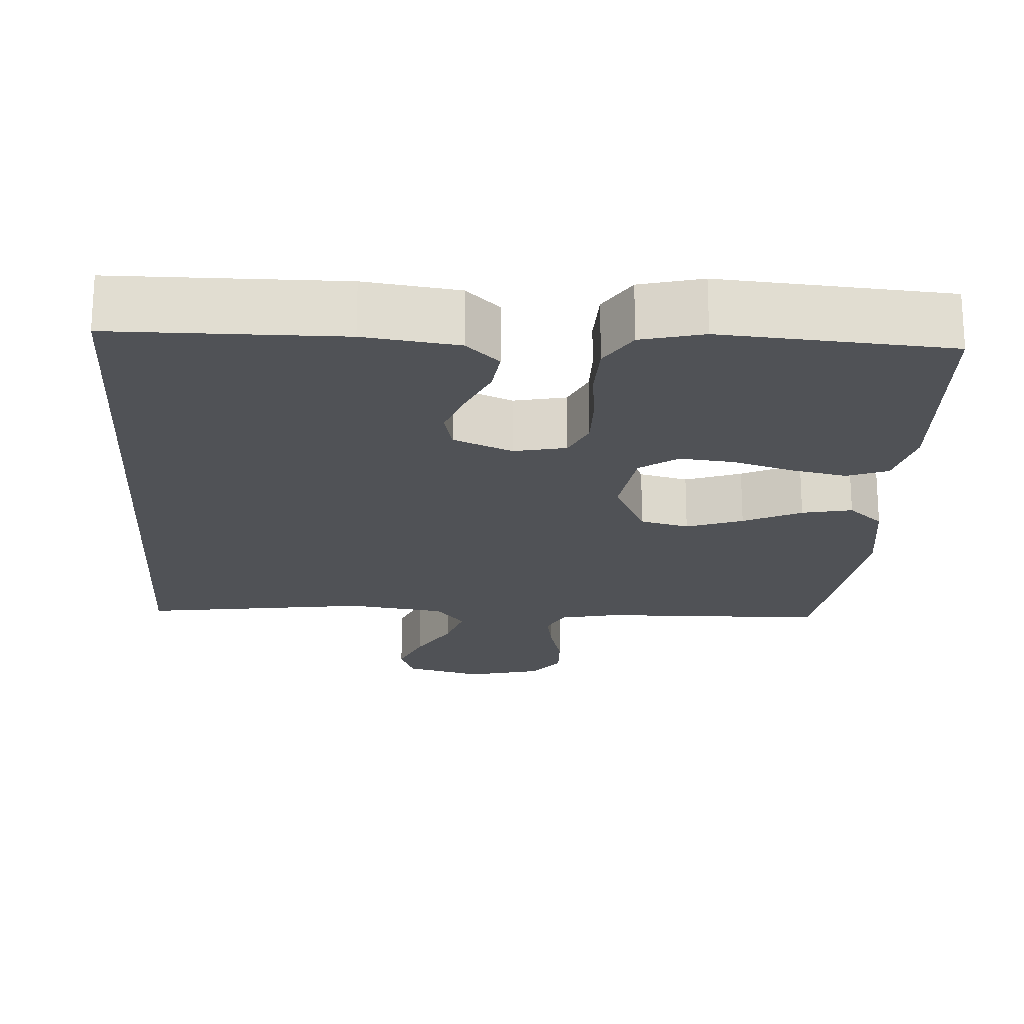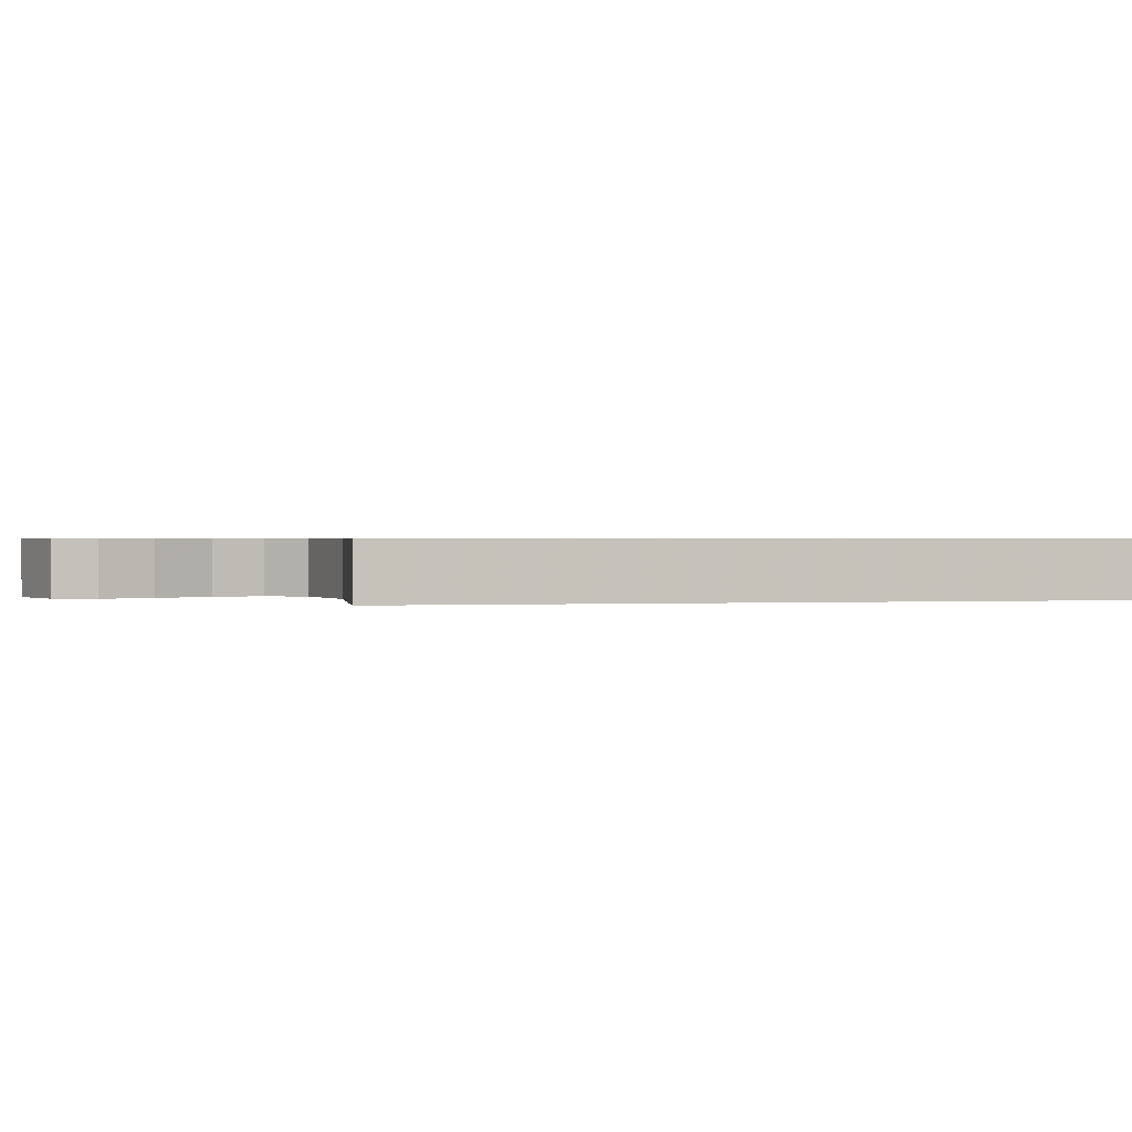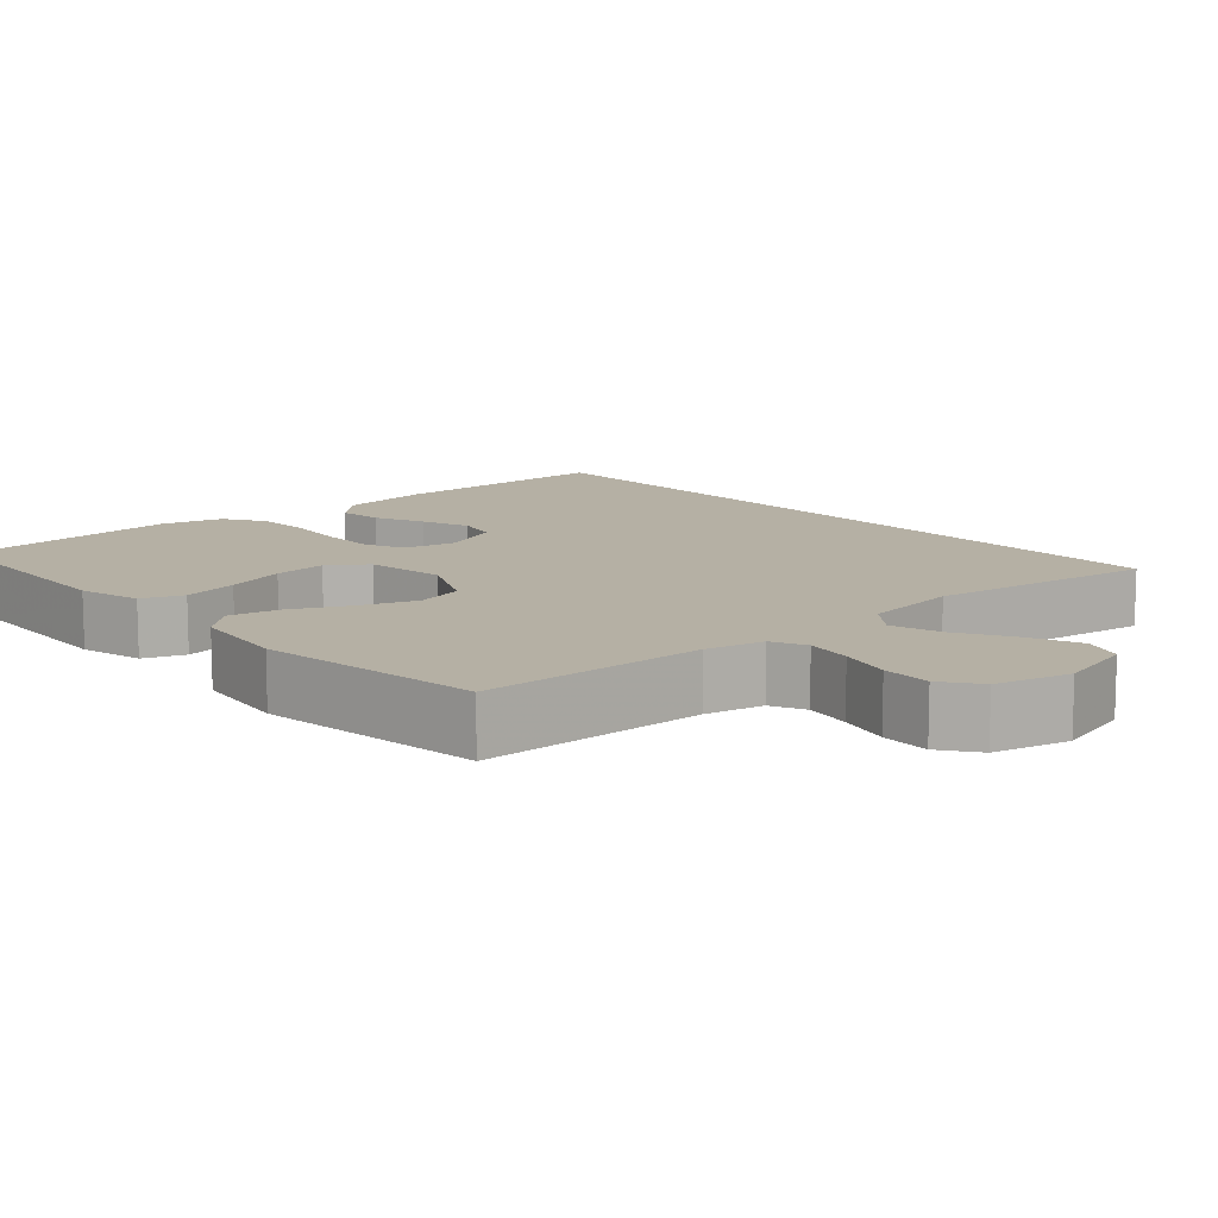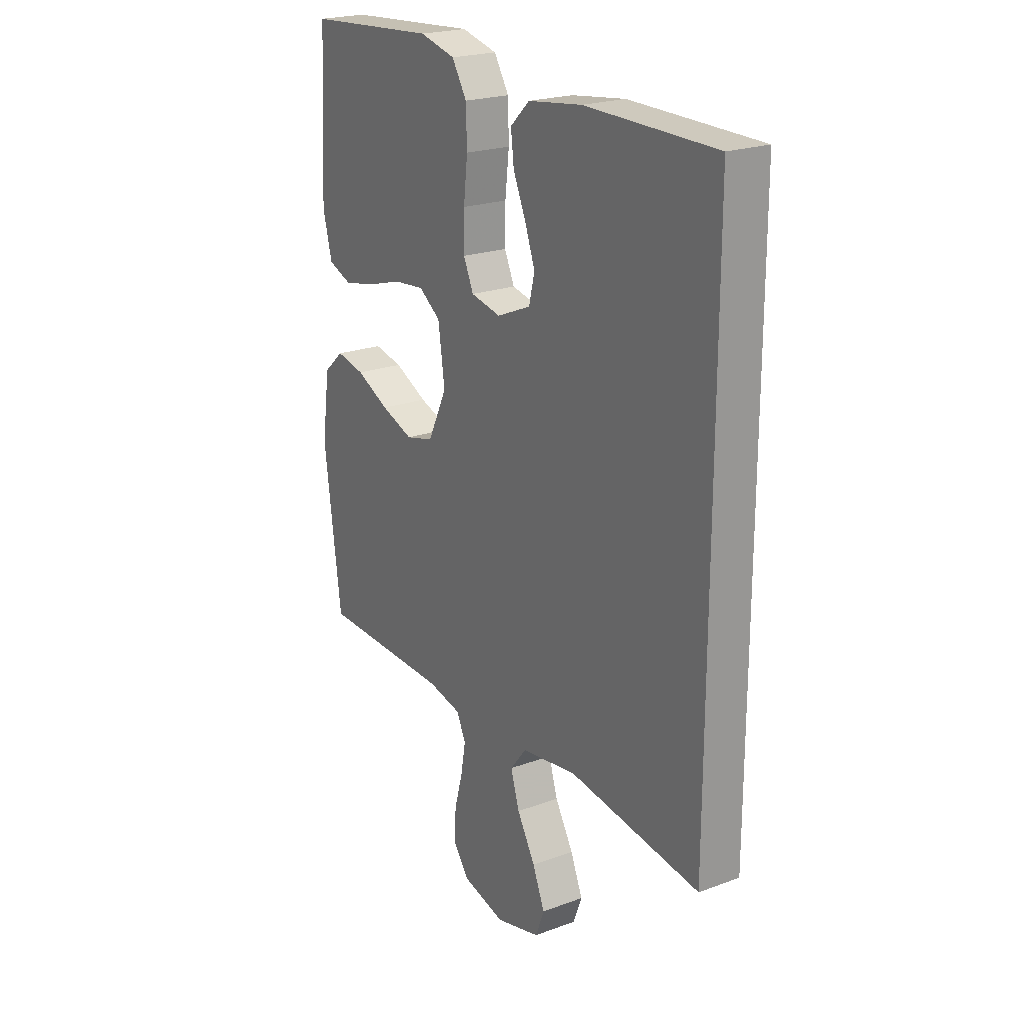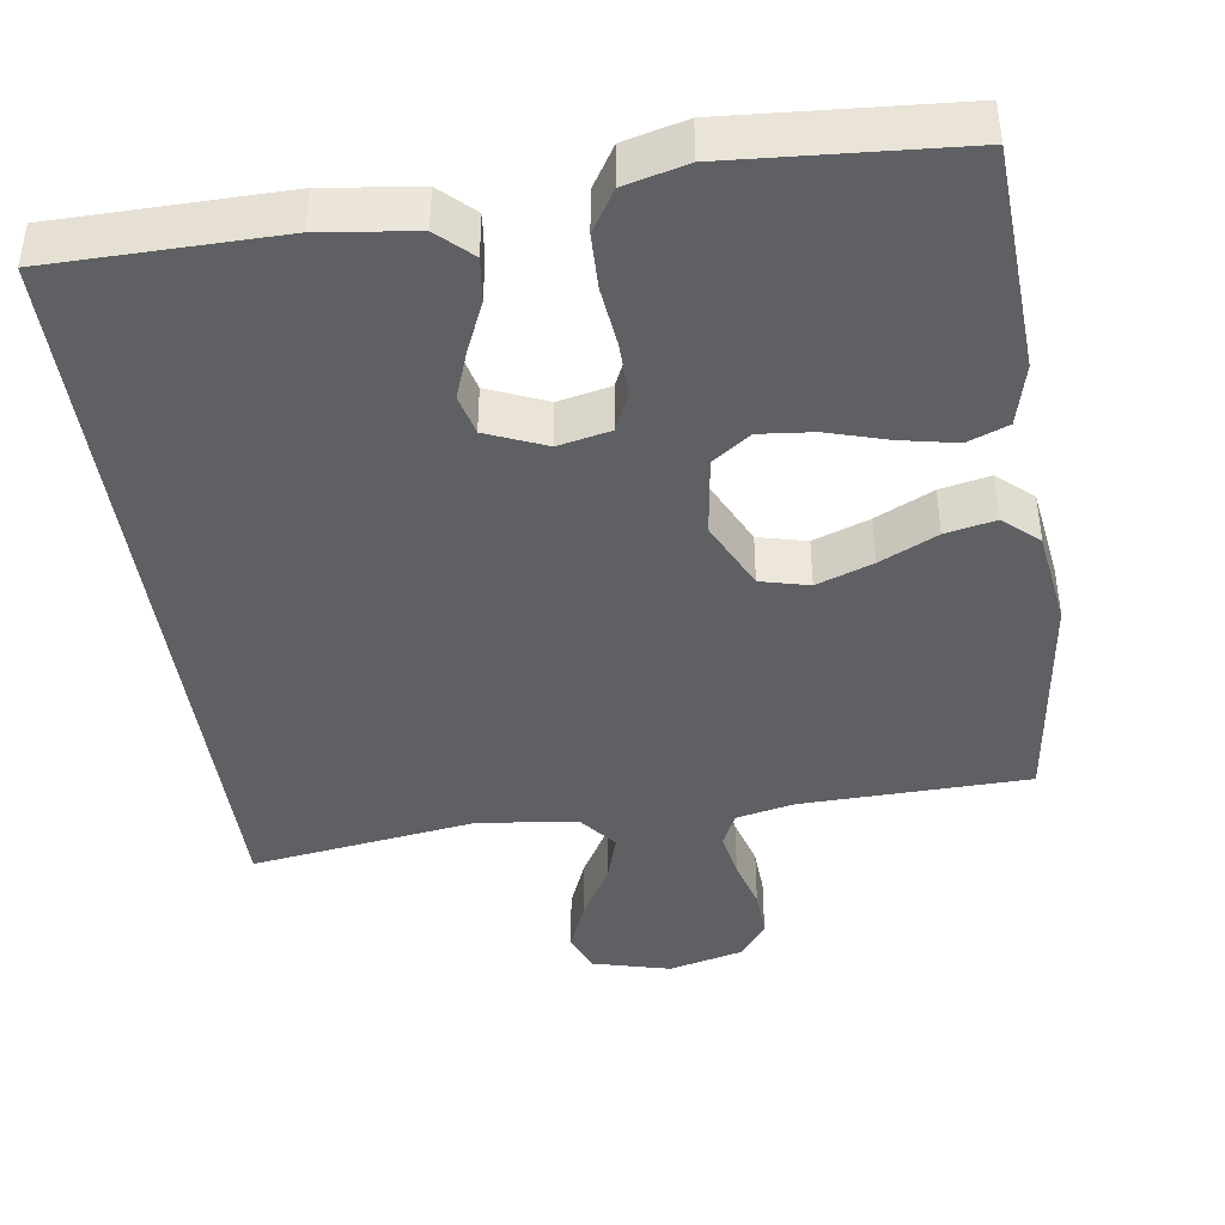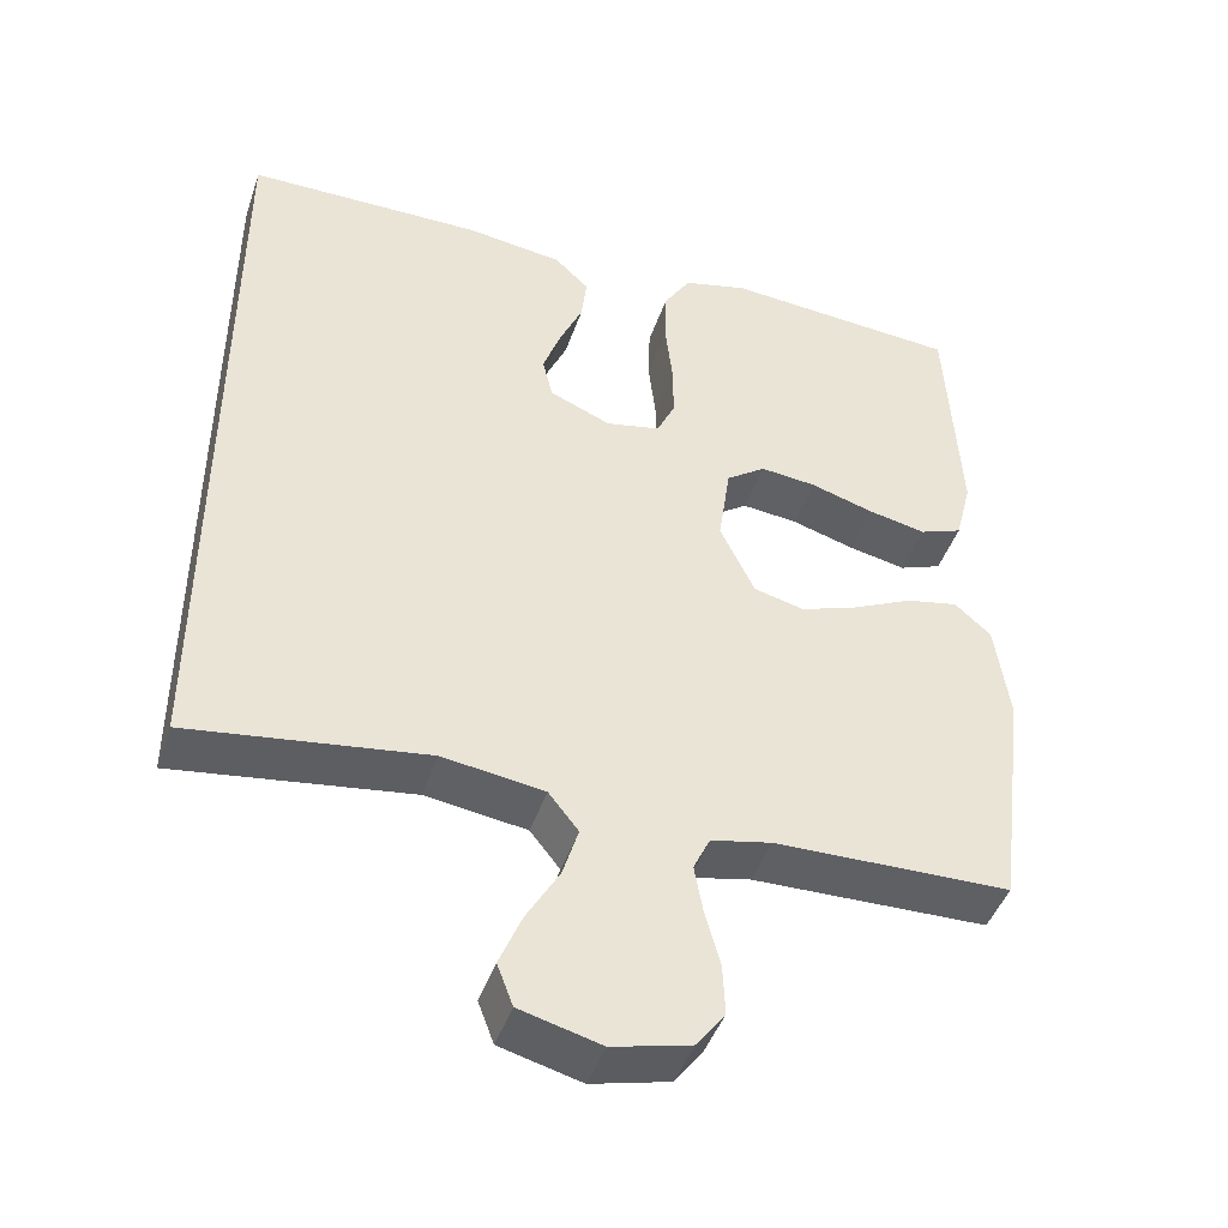
<metadata>
{"format":"obj","ext":"obj","renderer":"f3d","projection":"perspective","resolution":1024,"background":"white","views":[{"elev":-20.6,"azim":-3.7,"up":"+Y"},{"elev":0.6,"azim":-105.3,"up":"+Y"},{"elev":11.6,"azim":138.1,"up":"+Y"},{"elev":21.9,"azim":-122.9,"up":"+Z"},{"elev":-42.1,"azim":8.2,"up":"+Y"},{"elev":-45.1,"azim":-18.5,"up":"+Z"}]}
</metadata>
<code>
v 0.5 0.07 -0.5
v 0.2 0.07 -0.508
v 0.123 0.07 -0.525
v 0.102 0.07 -0.57
v 0.113 0.07 -0.632
v 0.132 0.07 -0.701
v 0.135 0.07 -0.766
v 0.099 0.07 -0.815
v 0 0.07 -0.84
v -0.103 0.07 -0.813
v -0.123 0.07 -0.76
v -0.095 0.07 -0.692
v -0.053 0.07 -0.619
v -0.033 0.07 -0.554
v -0.071 0.07 -0.506
v -0.2 0.07 -0.488
v -0.5 0.07 -0.532
v -0.5 0.07 0.484
v -0.2 0.07 0.488
v -0.076 0.07 0.472
v -0.032 0.07 0.43
v -0.039 0.07 0.371
v -0.068 0.07 0.305
v -0.091 0.07 0.241
v -0.078 0.07 0.187
v 0 0.07 0.154
v 0.069 0.07 0.169
v 0.092 0.07 0.22
v 0.091 0.07 0.292
v 0.082 0.07 0.372
v 0.084 0.07 0.445
v 0.118 0.07 0.5
v 0.2 0.07 0.521
v 0.5 0.07 0.5
v 0.516 0.07 0.2
v 0.495 0.07 0.117
v 0.441 0.07 0.096
v 0.367 0.07 0.111
v 0.287 0.07 0.135
v 0.216 0.07 0.142
v 0.166 0.07 0.106
v 0.151 0.07 0
v 0.195 0.07 -0.092
v 0.259 0.07 -0.108
v 0.333 0.07 -0.081
v 0.409 0.07 -0.044
v 0.475 0.07 -0.03
v 0.521 0.07 -0.071
v 0.539 0.07 -0.2
v 0.5 0 -0.5
v 0.2 0 -0.508
v 0.123 0 -0.525
v 0.102 0 -0.57
v 0.113 0 -0.632
v 0.132 0 -0.701
v 0.135 0 -0.766
v 0.099 0 -0.815
v 0 0 -0.84
v -0.103 0 -0.813
v -0.123 0 -0.76
v -0.095 0 -0.692
v -0.053 0 -0.619
v -0.033 0 -0.554
v -0.071 0 -0.506
v -0.2 0 -0.488
v -0.5 0 -0.532
v -0.5 0 0.484
v -0.2 0 0.488
v -0.076 0 0.472
v -0.032 0 0.43
v -0.039 0 0.371
v -0.068 0 0.305
v -0.091 0 0.241
v -0.078 0 0.187
v 0 0 0.154
v 0.069 0 0.169
v 0.092 0 0.22
v 0.091 0 0.292
v 0.082 0 0.372
v 0.084 0 0.445
v 0.118 0 0.5
v 0.2 0 0.521
v 0.5 0 0.5
v 0.516 0 0.2
v 0.495 0 0.117
v 0.441 0 0.096
v 0.367 0 0.111
v 0.287 0 0.135
v 0.216 0 0.142
v 0.166 0 0.106
v 0.151 0 0
v 0.195 0 -0.092
v 0.259 0 -0.108
v 0.333 0 -0.081
v 0.409 0 -0.044
v 0.475 0 -0.03
v 0.521 0 -0.071
v 0.539 0 -0.2
f 48 49 1 2
f 45 46 47 48
f 44 45 48 2
f 43 44 2 3
f 42 43 3 4
f 36 37 38 39
f 36 39 40
f 35 36 40
f 34 35 40
f 33 34 40 41
f 29 30 31 32
f 28 29 32 33
f 20 21 22 23
f 20 23 24
f 19 20 24
f 16 17 18 19
f 15 16 19 24
f 14 15 24 25
f 10 11 12 13
f 10 13 14
f 9 10 14
f 5 6 7 8
f 4 5 8 9
f 42 4 9 14
f 28 33 41 42
f 27 28 42 14
f 14 25 26
f 14 26 27
f 51 50 98 97
f 97 96 95 94
f 51 97 94 93
f 52 51 93 92
f 53 52 92 91
f 88 87 86 85
f 89 88 85
f 89 85 84
f 89 84 83
f 90 89 83 82
f 81 80 79 78
f 82 81 78 77
f 72 71 70 69
f 73 72 69
f 73 69 68
f 68 67 66 65
f 73 68 65 64
f 74 73 64 63
f 62 61 60 59
f 63 62 59
f 63 59 58
f 57 56 55 54
f 58 57 54 53
f 63 58 53 91
f 91 90 82 77
f 63 91 77 76
f 75 74 63
f 76 75 63
f 1 50 51 2
f 2 51 52 3
f 3 52 53 4
f 4 53 54 5
f 5 54 55 6
f 6 55 56 7
f 7 56 57 8
f 8 57 58 9
f 9 58 59 10
f 10 59 60 11
f 11 60 61 12
f 12 61 62 13
f 13 62 63 14
f 14 63 64 15
f 15 64 65 16
f 16 65 66 17
f 17 66 67 18
f 18 67 68 19
f 19 68 69 20
f 20 69 70 21
f 21 70 71 22
f 22 71 72 23
f 23 72 73 24
f 24 73 74 25
f 25 74 75 26
f 26 75 76 27
f 27 76 77 28
f 28 77 78 29
f 29 78 79 30
f 30 79 80 31
f 31 80 81 32
f 32 81 82 33
f 33 82 83 34
f 34 83 84 35
f 35 84 85 36
f 36 85 86 37
f 37 86 87 38
f 38 87 88 39
f 39 88 89 40
f 40 89 90 41
f 41 90 91 42
f 42 91 92 43
f 43 92 93 44
f 44 93 94 45
f 45 94 95 46
f 46 95 96 47
f 47 96 97 48
f 48 97 98 49
f 49 98 50 1

</code>
